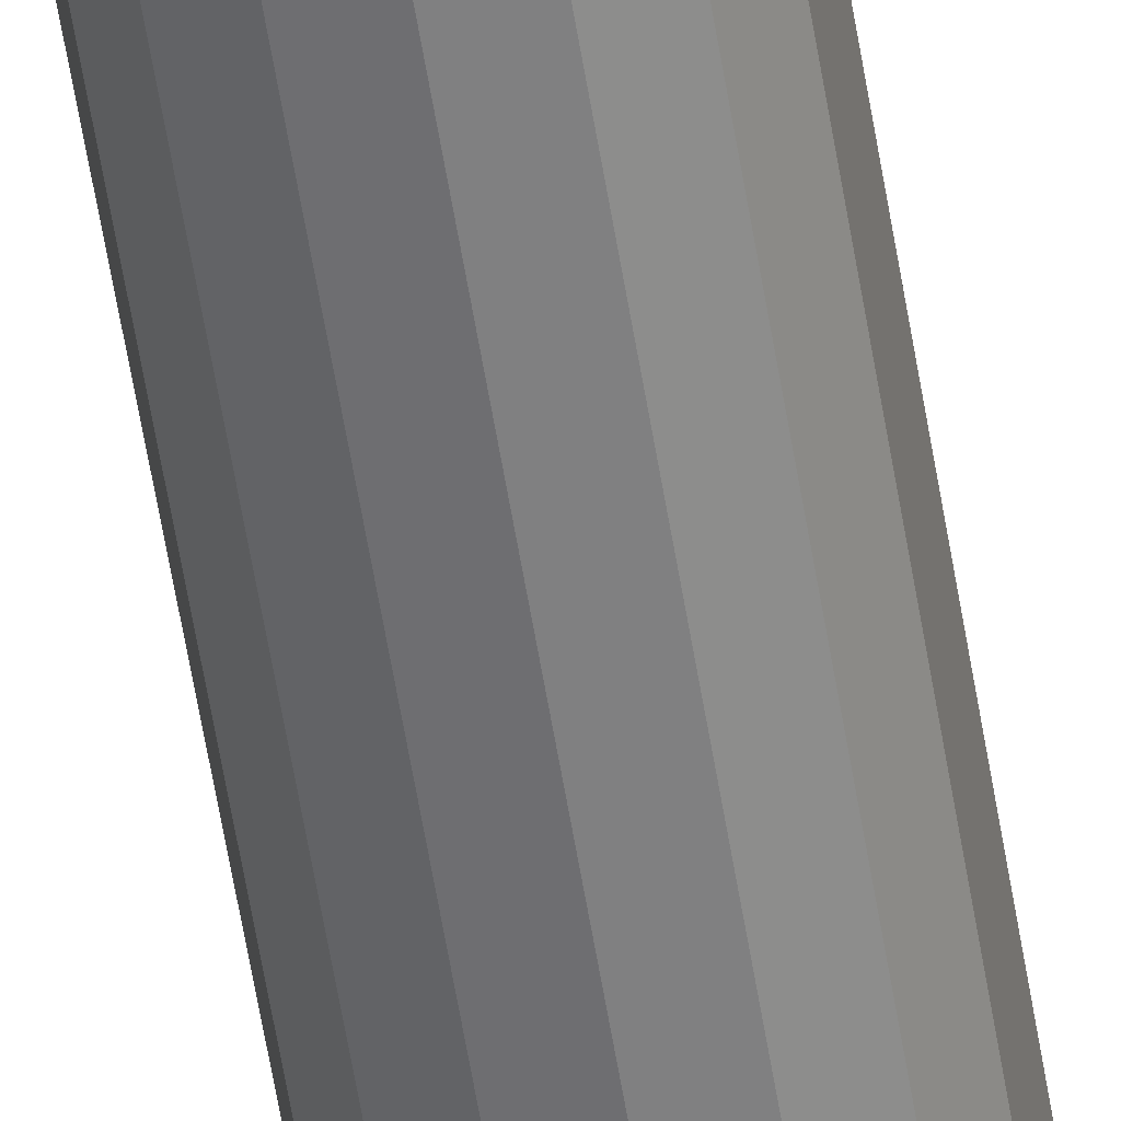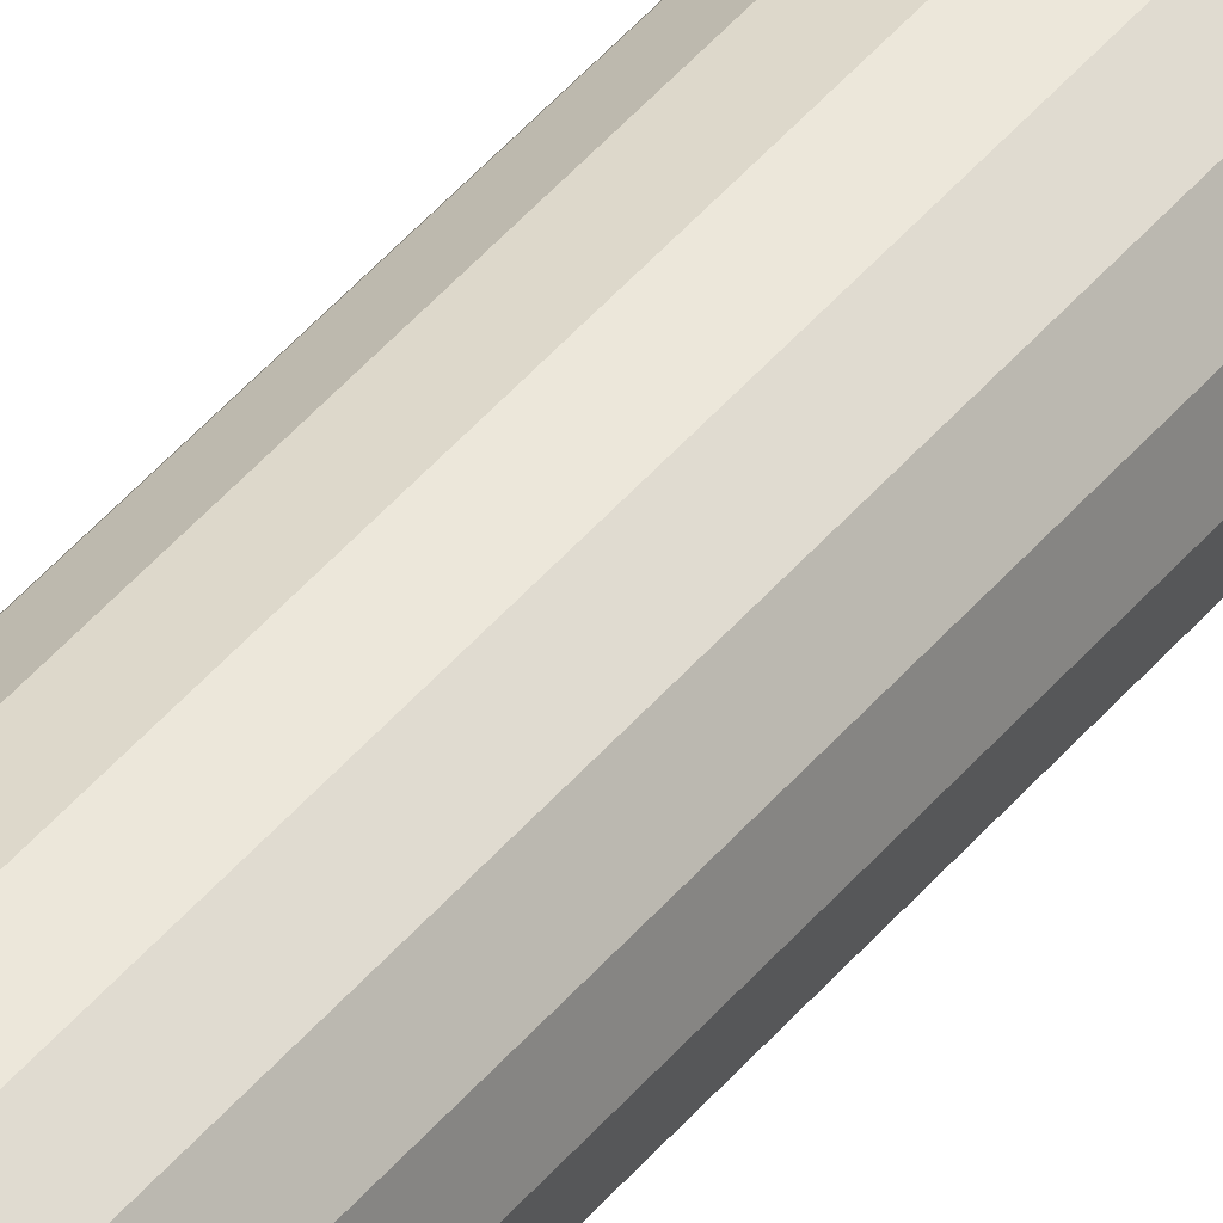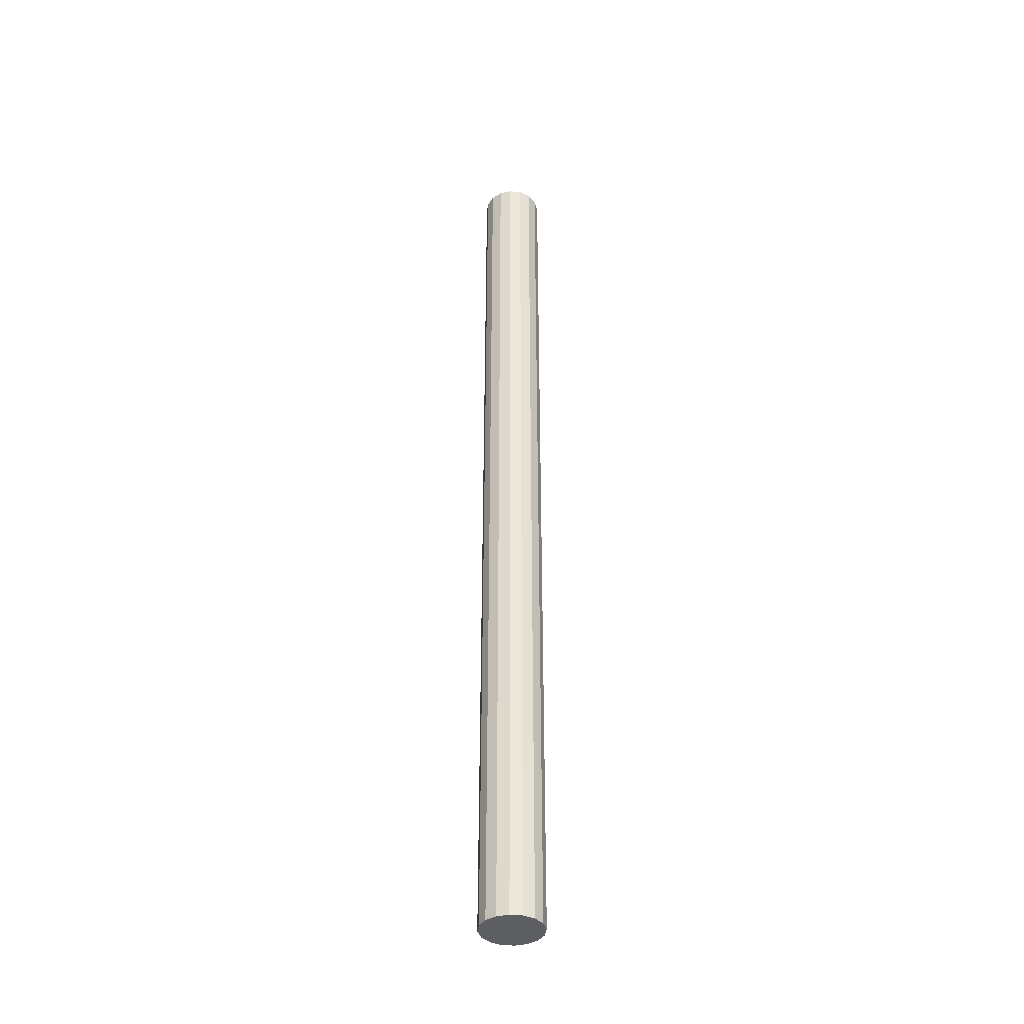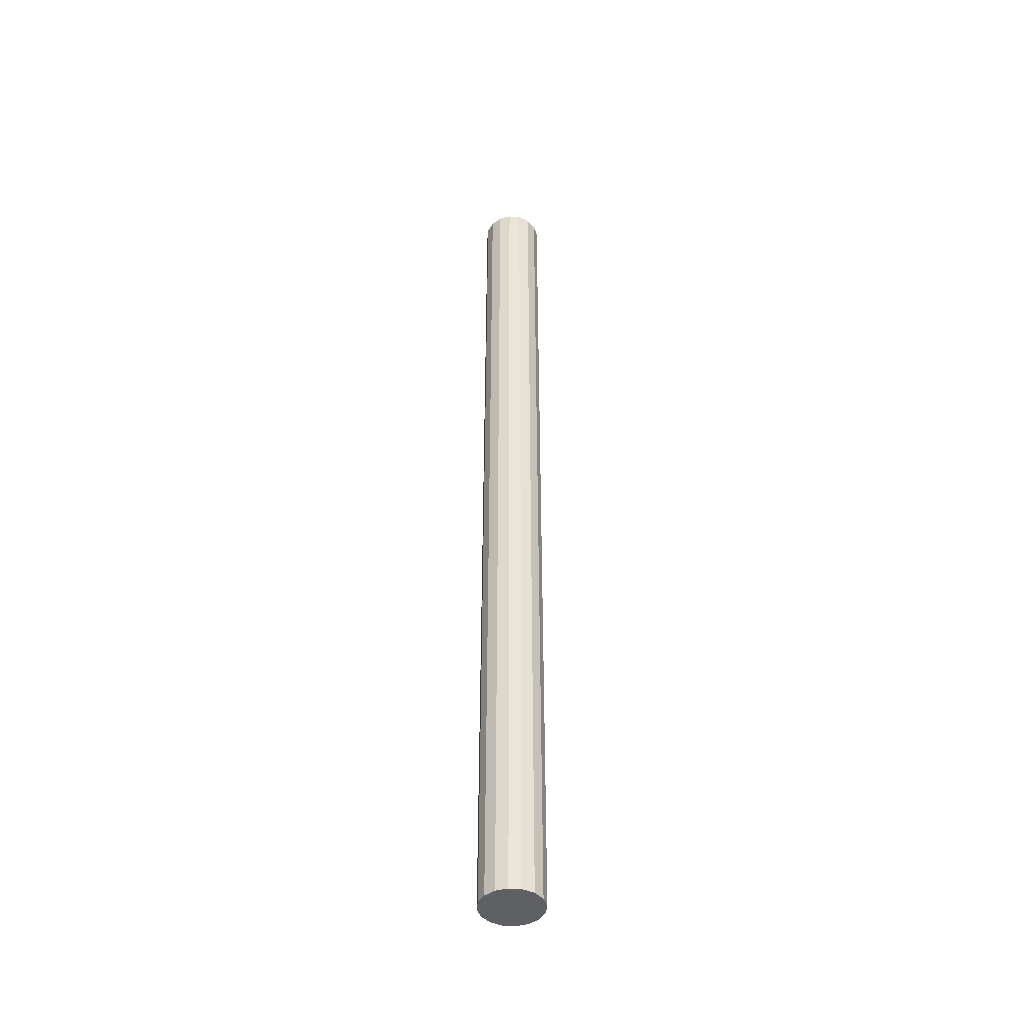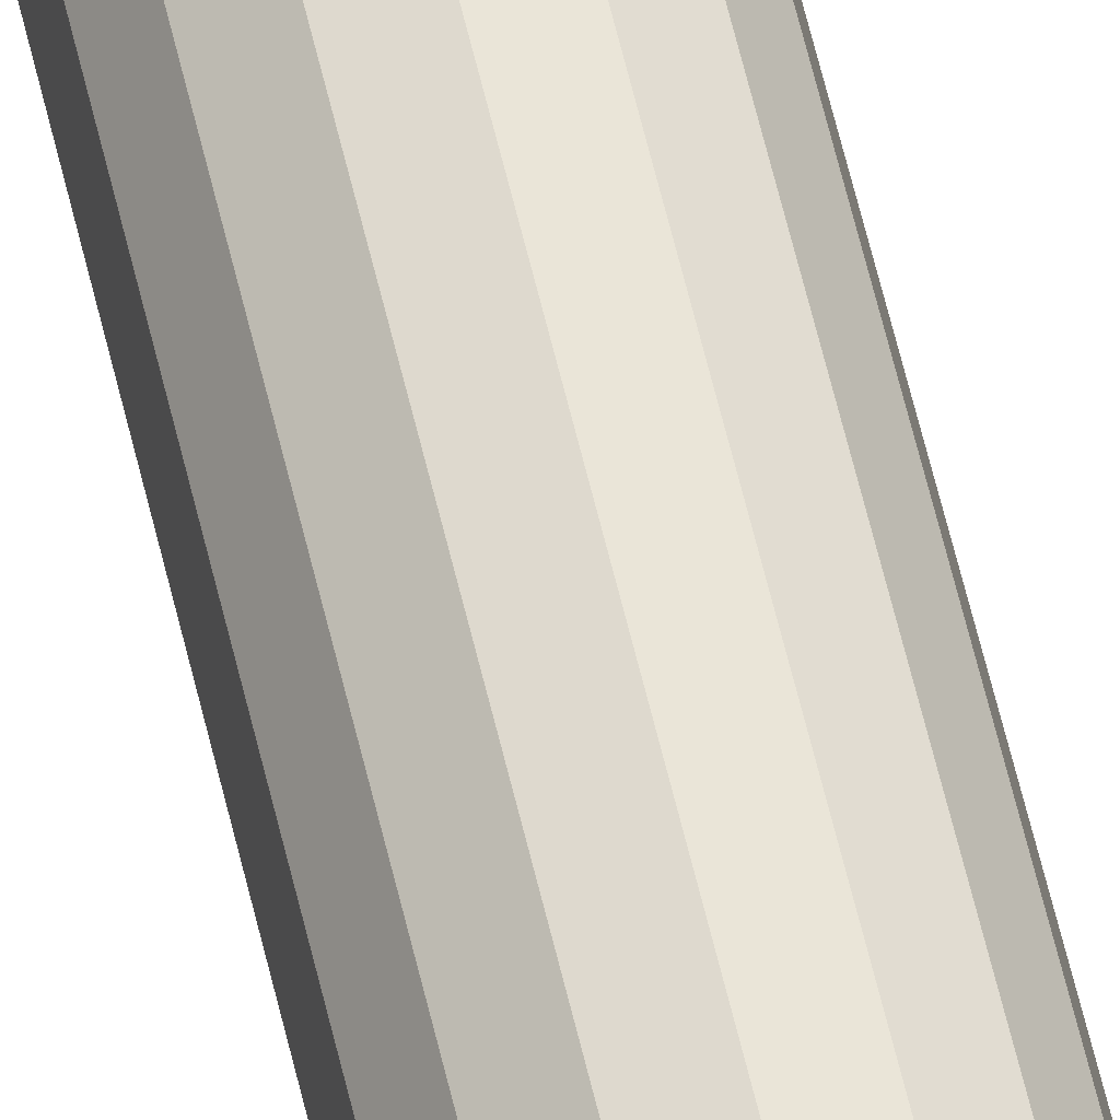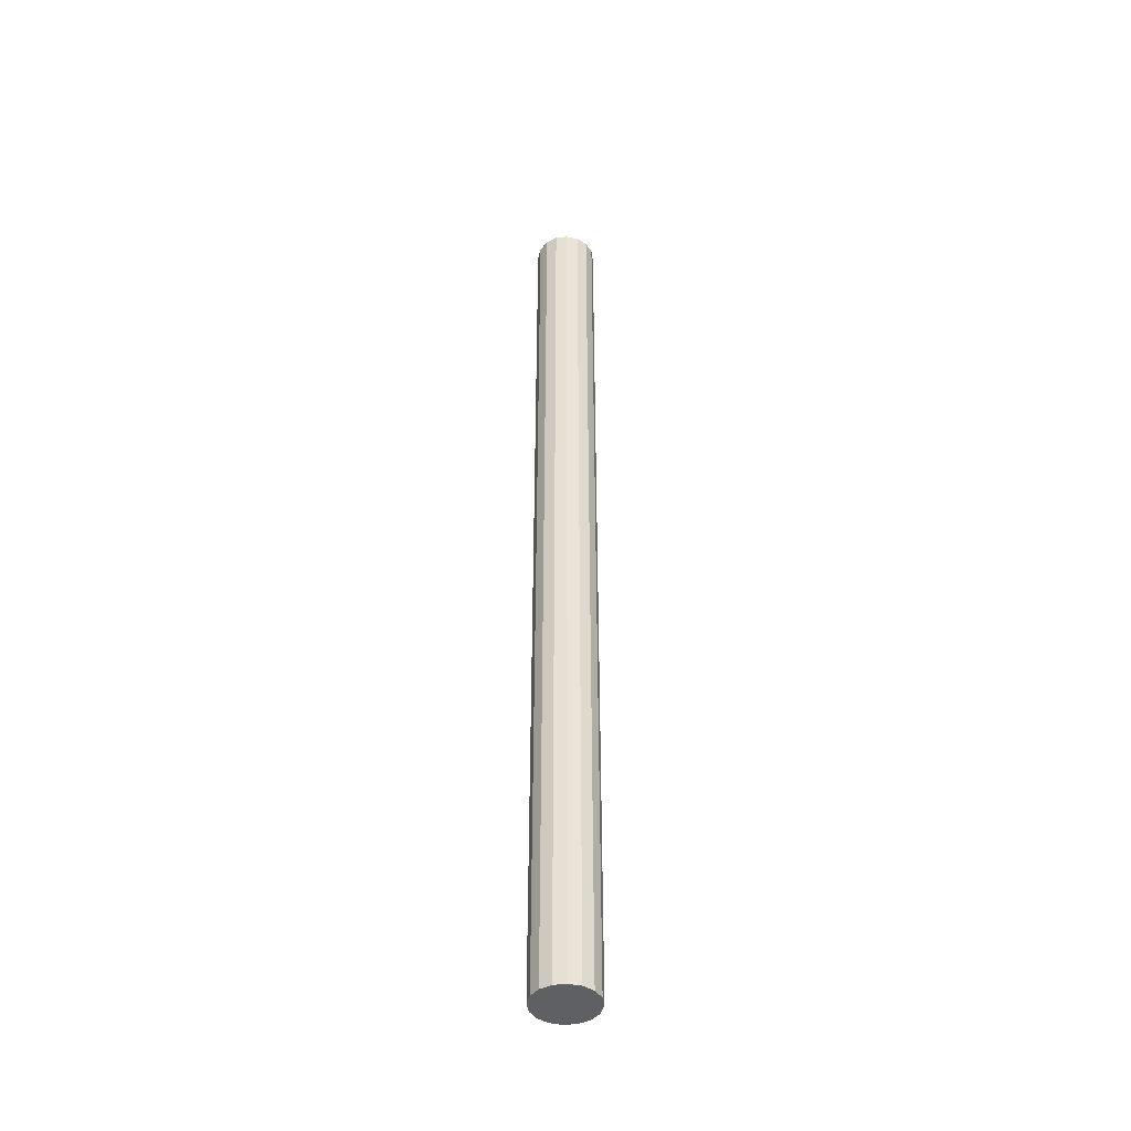
<metadata>
{"format":"obj","ext":"obj","renderer":"f3d","projection":"perspective","resolution":1024,"background":"white","views":[{"elev":-58.0,"azim":-170.8,"up":"+Y"},{"elev":42.5,"azim":35.4,"up":"+Y"},{"elev":-39.1,"azim":49.1,"up":"+Z"},{"elev":-44.0,"azim":118.2,"up":"+Z"},{"elev":61.7,"azim":-13.3,"up":"+Y"},{"elev":-43.6,"azim":87.2,"up":"+Z"}]}
</metadata>
<code>
o LeftFrontLeg
v -0.3037 -0.3143 -0.01364
v -0.2861 -0.307 -0.01364
v -0.2846 -0.3143 -0.01364
v -0.2902 -0.3008 -0.01364
v -0.2964 -0.2967 -0.01364
v -0.3037 -0.2952 -0.01364
v -0.311 -0.2967 -0.01364
v -0.3172 -0.3008 -0.01364
v -0.3214 -0.307 -0.01364
v -0.3228 -0.3143 -0.01364
v -0.3214 -0.3216 -0.01364
v -0.3172 -0.3278 -0.01364
v -0.311 -0.332 -0.01364
v -0.3037 -0.3334 -0.01364
v -0.2964 -0.332 -0.01364
v -0.2902 -0.3278 -0.01364
v -0.2861 -0.3216 -0.01364
v -0.2861 -0.307 0.04541
v -0.2846 -0.3143 0.04541
v -0.2902 -0.3008 0.04541
v -0.2964 -0.2967 0.04541
v -0.3037 -0.2952 0.04541
v -0.311 -0.2967 0.04541
v -0.3172 -0.3008 0.04541
v -0.3214 -0.307 0.04541
v -0.3228 -0.3143 0.04541
v -0.3214 -0.3216 0.04541
v -0.3172 -0.3278 0.04541
v -0.311 -0.332 0.04541
v -0.3037 -0.3334 0.04541
v -0.2964 -0.332 0.04541
v -0.2902 -0.3278 0.04541
v -0.2861 -0.3216 0.04541
v -0.2861 -0.307 0.1045
v -0.2846 -0.3143 0.1045
v -0.2902 -0.3008 0.1045
v -0.2964 -0.2967 0.1045
v -0.3037 -0.2952 0.1045
v -0.311 -0.2967 0.1045
v -0.3172 -0.3008 0.1045
v -0.3214 -0.307 0.1045
v -0.3228 -0.3143 0.1045
v -0.3214 -0.3216 0.1045
v -0.3172 -0.3278 0.1045
v -0.311 -0.332 0.1045
v -0.3037 -0.3334 0.1045
v -0.2964 -0.332 0.1045
v -0.2902 -0.3278 0.1045
v -0.2861 -0.3216 0.1045
v -0.2861 -0.307 0.1635
v -0.2846 -0.3143 0.1635
v -0.2902 -0.3008 0.1635
v -0.2964 -0.2967 0.1635
v -0.3037 -0.2952 0.1635
v -0.311 -0.2967 0.1635
v -0.3172 -0.3008 0.1635
v -0.3214 -0.307 0.1635
v -0.3228 -0.3143 0.1635
v -0.3214 -0.3216 0.1635
v -0.3172 -0.3278 0.1635
v -0.311 -0.332 0.1635
v -0.3037 -0.3334 0.1635
v -0.2964 -0.332 0.1635
v -0.2902 -0.3278 0.1635
v -0.2861 -0.3216 0.1635
v -0.2861 -0.307 0.2226
v -0.2846 -0.3143 0.2226
v -0.2902 -0.3008 0.2226
v -0.2964 -0.2967 0.2226
v -0.3037 -0.2952 0.2226
v -0.311 -0.2967 0.2226
v -0.3172 -0.3008 0.2226
v -0.3214 -0.307 0.2226
v -0.3228 -0.3143 0.2226
v -0.3214 -0.3216 0.2226
v -0.3172 -0.3278 0.2226
v -0.311 -0.332 0.2226
v -0.3037 -0.3334 0.2226
v -0.2964 -0.332 0.2226
v -0.2902 -0.3278 0.2226
v -0.2861 -0.3216 0.2226
v -0.2861 -0.307 0.2816
v -0.2846 -0.3143 0.2816
v -0.2902 -0.3008 0.2816
v -0.2964 -0.2967 0.2816
v -0.3037 -0.2952 0.2816
v -0.311 -0.2967 0.2816
v -0.3172 -0.3008 0.2816
v -0.3214 -0.307 0.2816
v -0.3228 -0.3143 0.2816
v -0.3214 -0.3216 0.2816
v -0.3172 -0.3278 0.2816
v -0.311 -0.332 0.2816
v -0.3037 -0.3334 0.2816
v -0.2964 -0.332 0.2816
v -0.2902 -0.3278 0.2816
v -0.2861 -0.3216 0.2816
v -0.2861 -0.307 0.3407
v -0.2846 -0.3143 0.3407
v -0.2902 -0.3008 0.3407
v -0.2964 -0.2967 0.3407
v -0.3037 -0.2952 0.3407
v -0.311 -0.2967 0.3407
v -0.3172 -0.3008 0.3407
v -0.3214 -0.307 0.3407
v -0.3228 -0.3143 0.3407
v -0.3214 -0.3216 0.3407
v -0.3172 -0.3278 0.3407
v -0.311 -0.332 0.3407
v -0.3037 -0.3334 0.3407
v -0.2964 -0.332 0.3407
v -0.2902 -0.3278 0.3407
v -0.2861 -0.3216 0.3407
v -0.2861 -0.307 0.3997
v -0.2846 -0.3143 0.3997
v -0.2902 -0.3008 0.3997
v -0.2964 -0.2967 0.3997
v -0.3037 -0.2952 0.3997
v -0.311 -0.2967 0.3997
v -0.3172 -0.3008 0.3997
v -0.3214 -0.307 0.3997
v -0.3228 -0.3143 0.3997
v -0.3214 -0.3216 0.3997
v -0.3172 -0.3278 0.3997
v -0.311 -0.332 0.3997
v -0.3037 -0.3334 0.3997
v -0.2964 -0.332 0.3997
v -0.2902 -0.3278 0.3997
v -0.2861 -0.3216 0.3997
v -0.2861 -0.307 0.4588
v -0.2846 -0.3143 0.4588
v -0.2902 -0.3008 0.4588
v -0.2964 -0.2967 0.4588
v -0.3037 -0.2952 0.4588
v -0.311 -0.2967 0.4588
v -0.3172 -0.3008 0.4588
v -0.3214 -0.307 0.4588
v -0.3228 -0.3143 0.4588
v -0.3214 -0.3216 0.4588
v -0.3172 -0.3278 0.4588
v -0.311 -0.332 0.4588
v -0.3037 -0.3334 0.4588
v -0.2964 -0.332 0.4588
v -0.2902 -0.3278 0.4588
v -0.2861 -0.3216 0.4588
v -0.2861 -0.307 0.5178
v -0.2846 -0.3143 0.5178
v -0.2902 -0.3008 0.5178
v -0.2964 -0.2967 0.5178
v -0.3037 -0.2952 0.5178
v -0.311 -0.2967 0.5178
v -0.3172 -0.3008 0.5178
v -0.3214 -0.307 0.5178
v -0.3228 -0.3143 0.5178
v -0.3214 -0.3216 0.5178
v -0.3172 -0.3278 0.5178
v -0.311 -0.332 0.5178
v -0.3037 -0.3334 0.5178
v -0.2964 -0.332 0.5178
v -0.2902 -0.3278 0.5178
v -0.2861 -0.3216 0.5178
v -0.2861 -0.307 0.5769
v -0.2846 -0.3143 0.5769
v -0.2902 -0.3008 0.5769
v -0.2964 -0.2967 0.5769
v -0.3037 -0.2952 0.5769
v -0.311 -0.2967 0.5769
v -0.3172 -0.3008 0.5769
v -0.3214 -0.307 0.5769
v -0.3228 -0.3143 0.5769
v -0.3214 -0.3216 0.5769
v -0.3172 -0.3278 0.5769
v -0.311 -0.332 0.5769
v -0.3037 -0.3334 0.5769
v -0.2964 -0.332 0.5769
v -0.2902 -0.3278 0.5769
v -0.2861 -0.3216 0.5769
v -0.3037 -0.3143 0.5769
f 1 2 3
f 1 4 2
f 1 5 4
f 1 6 5
f 1 7 6
f 1 8 7
f 1 9 8
f 1 10 9
f 1 11 10
f 1 12 11
f 1 13 12
f 1 14 13
f 1 15 14
f 1 16 15
f 1 17 16
f 1 3 17
f 3 18 19
f 3 2 18
f 2 20 18
f 2 4 20
f 4 21 20
f 4 5 21
f 5 22 21
f 5 6 22
f 6 23 22
f 6 7 23
f 7 24 23
f 7 8 24
f 8 25 24
f 8 9 25
f 9 26 25
f 9 10 26
f 10 27 26
f 10 11 27
f 11 28 27
f 11 12 28
f 12 29 28
f 12 13 29
f 13 30 29
f 13 14 30
f 14 31 30
f 14 15 31
f 15 32 31
f 15 16 32
f 16 33 32
f 16 17 33
f 17 19 33
f 17 3 19
f 19 34 35
f 19 18 34
f 18 36 34
f 18 20 36
f 20 37 36
f 20 21 37
f 21 38 37
f 21 22 38
f 22 39 38
f 22 23 39
f 23 40 39
f 23 24 40
f 24 41 40
f 24 25 41
f 25 42 41
f 25 26 42
f 26 43 42
f 26 27 43
f 27 44 43
f 27 28 44
f 28 45 44
f 28 29 45
f 29 46 45
f 29 30 46
f 30 47 46
f 30 31 47
f 31 48 47
f 31 32 48
f 32 49 48
f 32 33 49
f 33 35 49
f 33 19 35
f 35 50 51
f 35 34 50
f 34 52 50
f 34 36 52
f 36 53 52
f 36 37 53
f 37 54 53
f 37 38 54
f 38 55 54
f 38 39 55
f 39 56 55
f 39 40 56
f 40 57 56
f 40 41 57
f 41 58 57
f 41 42 58
f 42 59 58
f 42 43 59
f 43 60 59
f 43 44 60
f 44 61 60
f 44 45 61
f 45 62 61
f 45 46 62
f 46 63 62
f 46 47 63
f 47 64 63
f 47 48 64
f 48 65 64
f 48 49 65
f 49 51 65
f 49 35 51
f 51 66 67
f 51 50 66
f 50 68 66
f 50 52 68
f 52 69 68
f 52 53 69
f 53 70 69
f 53 54 70
f 54 71 70
f 54 55 71
f 55 72 71
f 55 56 72
f 56 73 72
f 56 57 73
f 57 74 73
f 57 58 74
f 58 75 74
f 58 59 75
f 59 76 75
f 59 60 76
f 60 77 76
f 60 61 77
f 61 78 77
f 61 62 78
f 62 79 78
f 62 63 79
f 63 80 79
f 63 64 80
f 64 81 80
f 64 65 81
f 65 67 81
f 65 51 67
f 67 82 83
f 67 66 82
f 66 84 82
f 66 68 84
f 68 85 84
f 68 69 85
f 69 86 85
f 69 70 86
f 70 87 86
f 70 71 87
f 71 88 87
f 71 72 88
f 72 89 88
f 72 73 89
f 73 90 89
f 73 74 90
f 74 91 90
f 74 75 91
f 75 92 91
f 75 76 92
f 76 93 92
f 76 77 93
f 77 94 93
f 77 78 94
f 78 95 94
f 78 79 95
f 79 96 95
f 79 80 96
f 80 97 96
f 80 81 97
f 81 83 97
f 81 67 83
f 83 98 99
f 83 82 98
f 82 100 98
f 82 84 100
f 84 101 100
f 84 85 101
f 85 102 101
f 85 86 102
f 86 103 102
f 86 87 103
f 87 104 103
f 87 88 104
f 88 105 104
f 88 89 105
f 89 106 105
f 89 90 106
f 90 107 106
f 90 91 107
f 91 108 107
f 91 92 108
f 92 109 108
f 92 93 109
f 93 110 109
f 93 94 110
f 94 111 110
f 94 95 111
f 95 112 111
f 95 96 112
f 96 113 112
f 96 97 113
f 97 99 113
f 97 83 99
f 99 114 115
f 99 98 114
f 98 116 114
f 98 100 116
f 100 117 116
f 100 101 117
f 101 118 117
f 101 102 118
f 102 119 118
f 102 103 119
f 103 120 119
f 103 104 120
f 104 121 120
f 104 105 121
f 105 122 121
f 105 106 122
f 106 123 122
f 106 107 123
f 107 124 123
f 107 108 124
f 108 125 124
f 108 109 125
f 109 126 125
f 109 110 126
f 110 127 126
f 110 111 127
f 111 128 127
f 111 112 128
f 112 129 128
f 112 113 129
f 113 115 129
f 113 99 115
f 115 130 131
f 115 114 130
f 114 132 130
f 114 116 132
f 116 133 132
f 116 117 133
f 117 134 133
f 117 118 134
f 118 135 134
f 118 119 135
f 119 136 135
f 119 120 136
f 120 137 136
f 120 121 137
f 121 138 137
f 121 122 138
f 122 139 138
f 122 123 139
f 123 140 139
f 123 124 140
f 124 141 140
f 124 125 141
f 125 142 141
f 125 126 142
f 126 143 142
f 126 127 143
f 127 144 143
f 127 128 144
f 128 145 144
f 128 129 145
f 129 131 145
f 129 115 131
f 131 146 147
f 131 130 146
f 130 148 146
f 130 132 148
f 132 149 148
f 132 133 149
f 133 150 149
f 133 134 150
f 134 151 150
f 134 135 151
f 135 152 151
f 135 136 152
f 136 153 152
f 136 137 153
f 137 154 153
f 137 138 154
f 138 155 154
f 138 139 155
f 139 156 155
f 139 140 156
f 140 157 156
f 140 141 157
f 141 158 157
f 141 142 158
f 142 159 158
f 142 143 159
f 143 160 159
f 143 144 160
f 144 161 160
f 144 145 161
f 145 147 161
f 145 131 147
f 147 162 163
f 147 146 162
f 146 164 162
f 146 148 164
f 148 165 164
f 148 149 165
f 149 166 165
f 149 150 166
f 150 167 166
f 150 151 167
f 151 168 167
f 151 152 168
f 152 169 168
f 152 153 169
f 153 170 169
f 153 154 170
f 154 171 170
f 154 155 171
f 155 172 171
f 155 156 172
f 156 173 172
f 156 157 173
f 157 174 173
f 157 158 174
f 158 175 174
f 158 159 175
f 159 176 175
f 159 160 176
f 160 177 176
f 160 161 177
f 161 163 177
f 161 147 163
f 178 163 162
f 178 162 164
f 178 164 165
f 178 165 166
f 178 166 167
f 178 167 168
f 178 168 169
f 178 169 170
f 178 170 171
f 178 171 172
f 178 172 173
f 178 173 174
f 178 174 175
f 178 175 176
f 178 176 177
f 178 177 163

</code>
